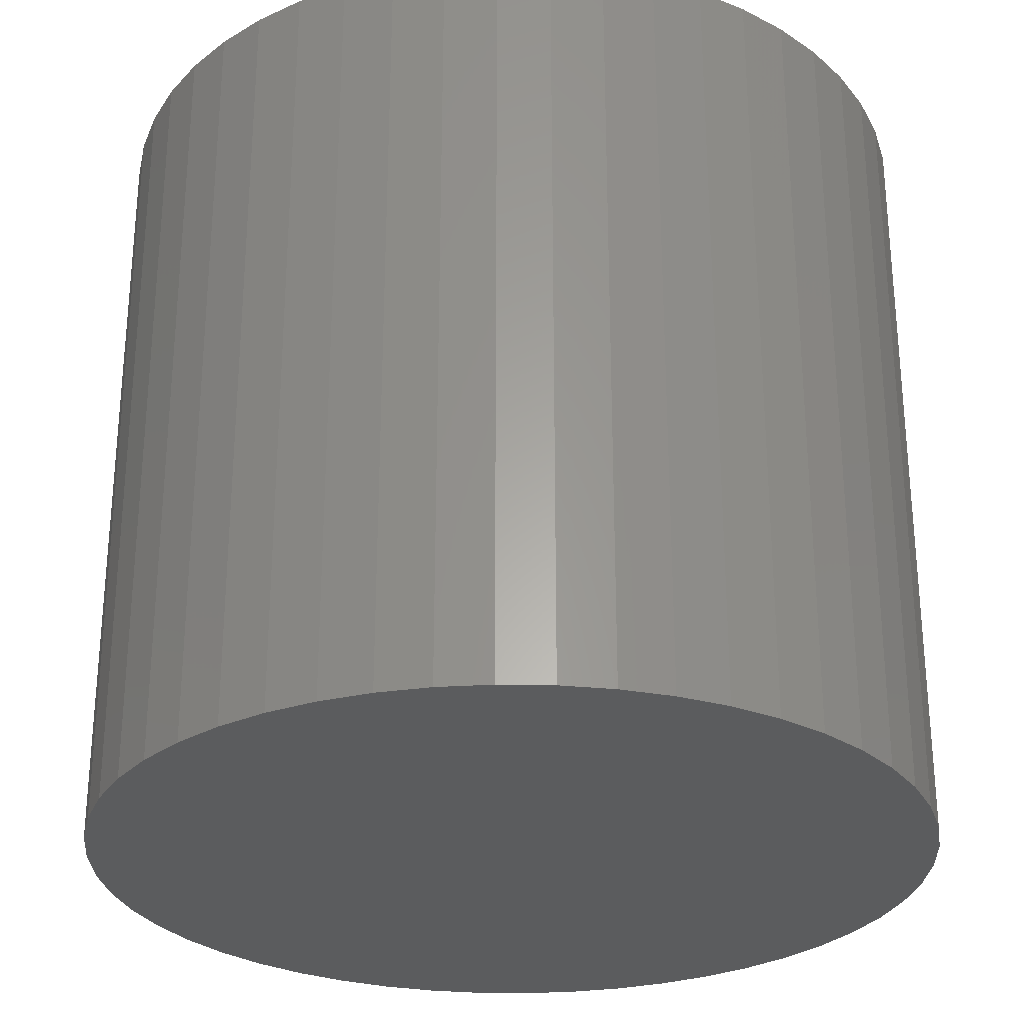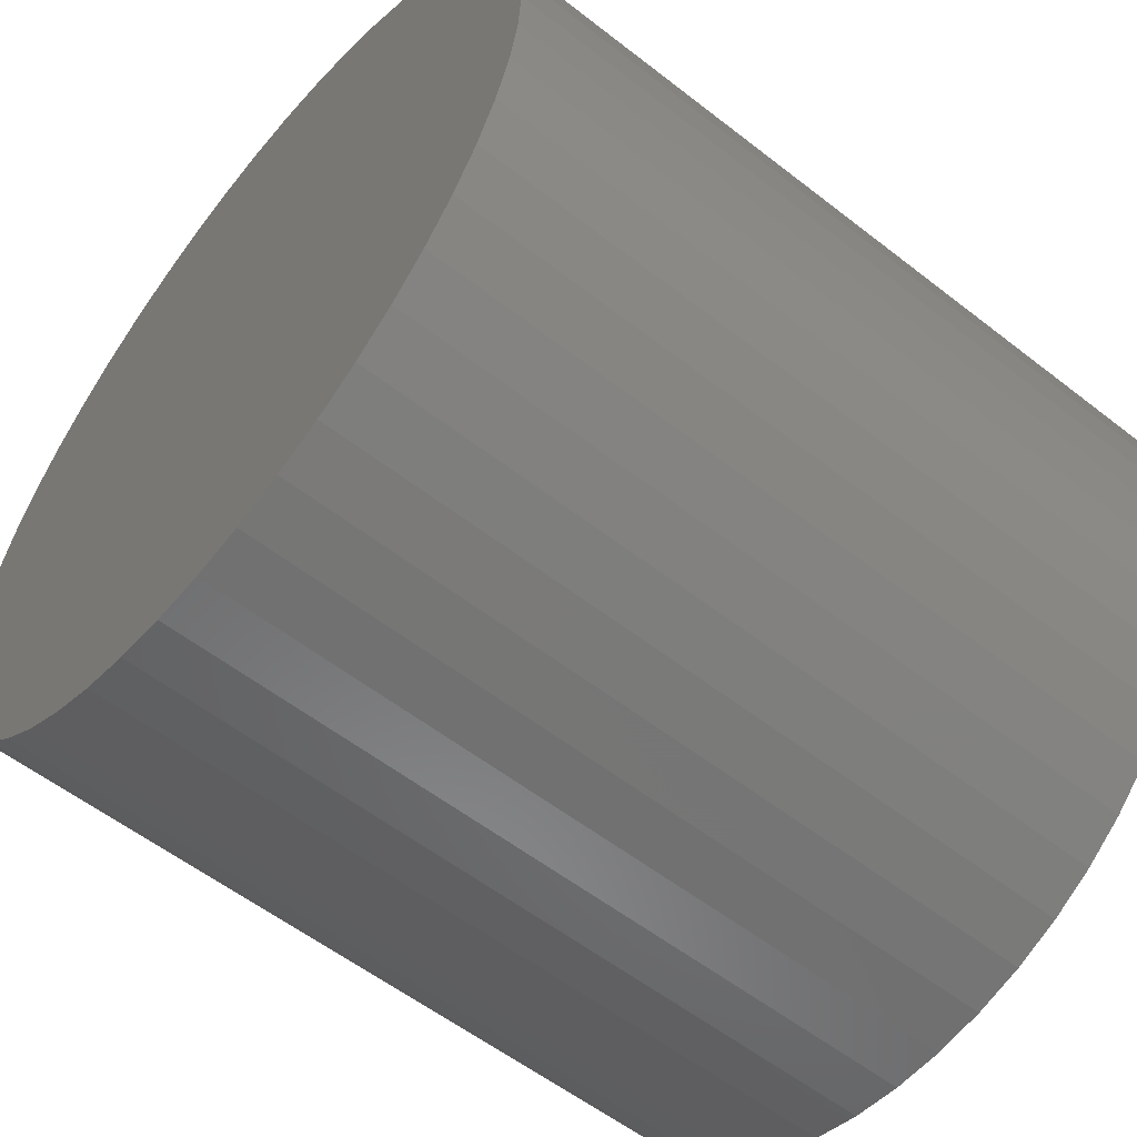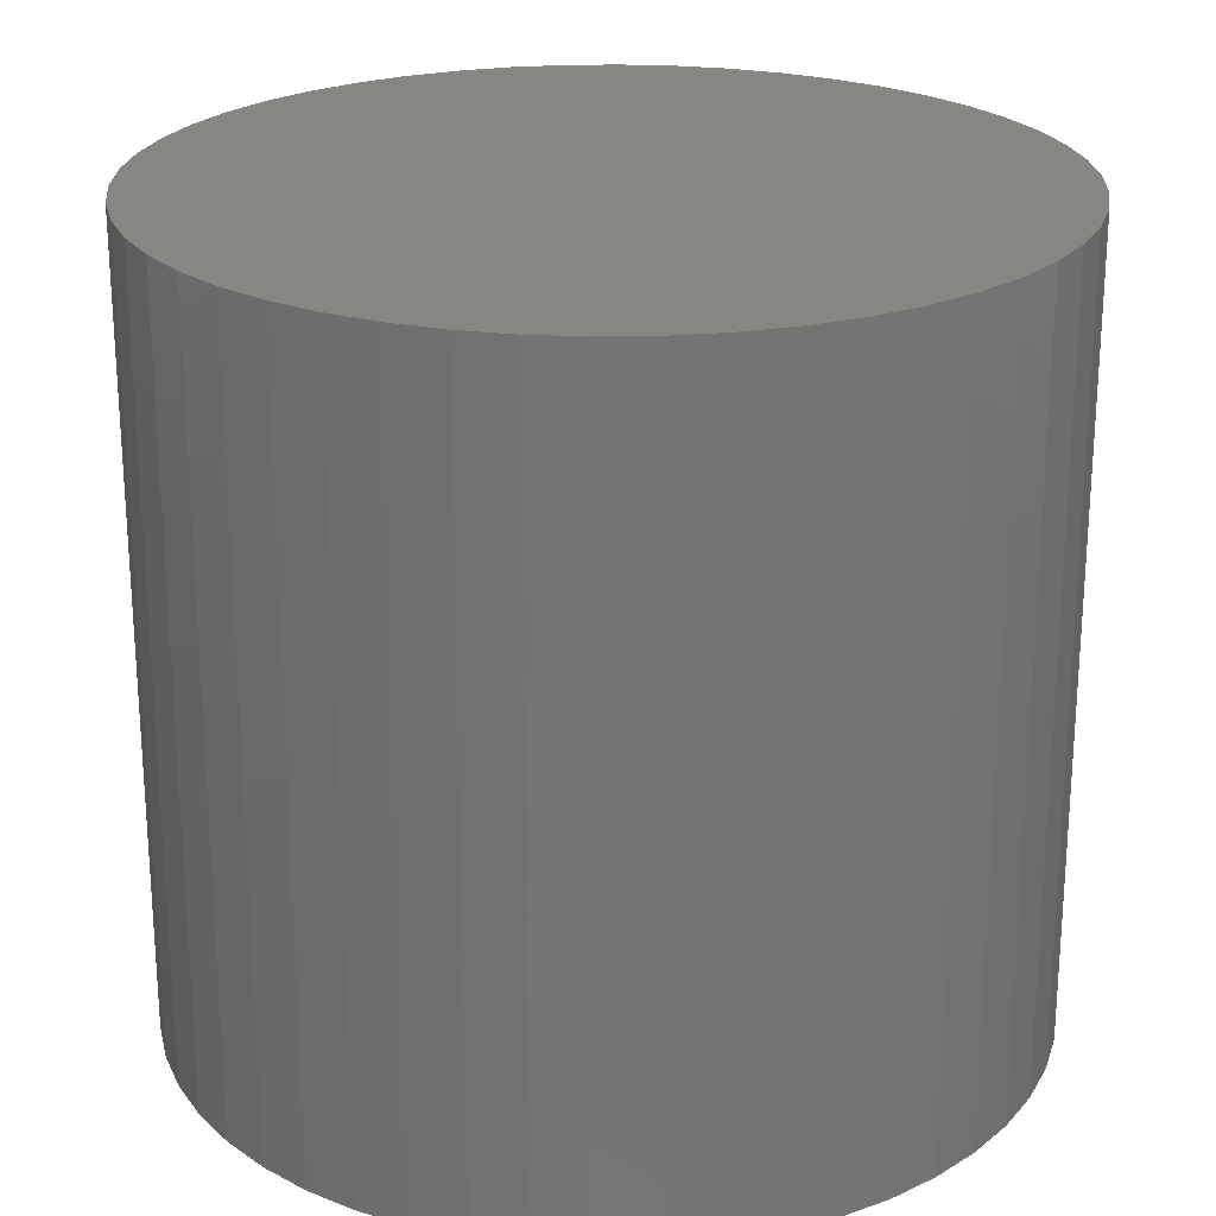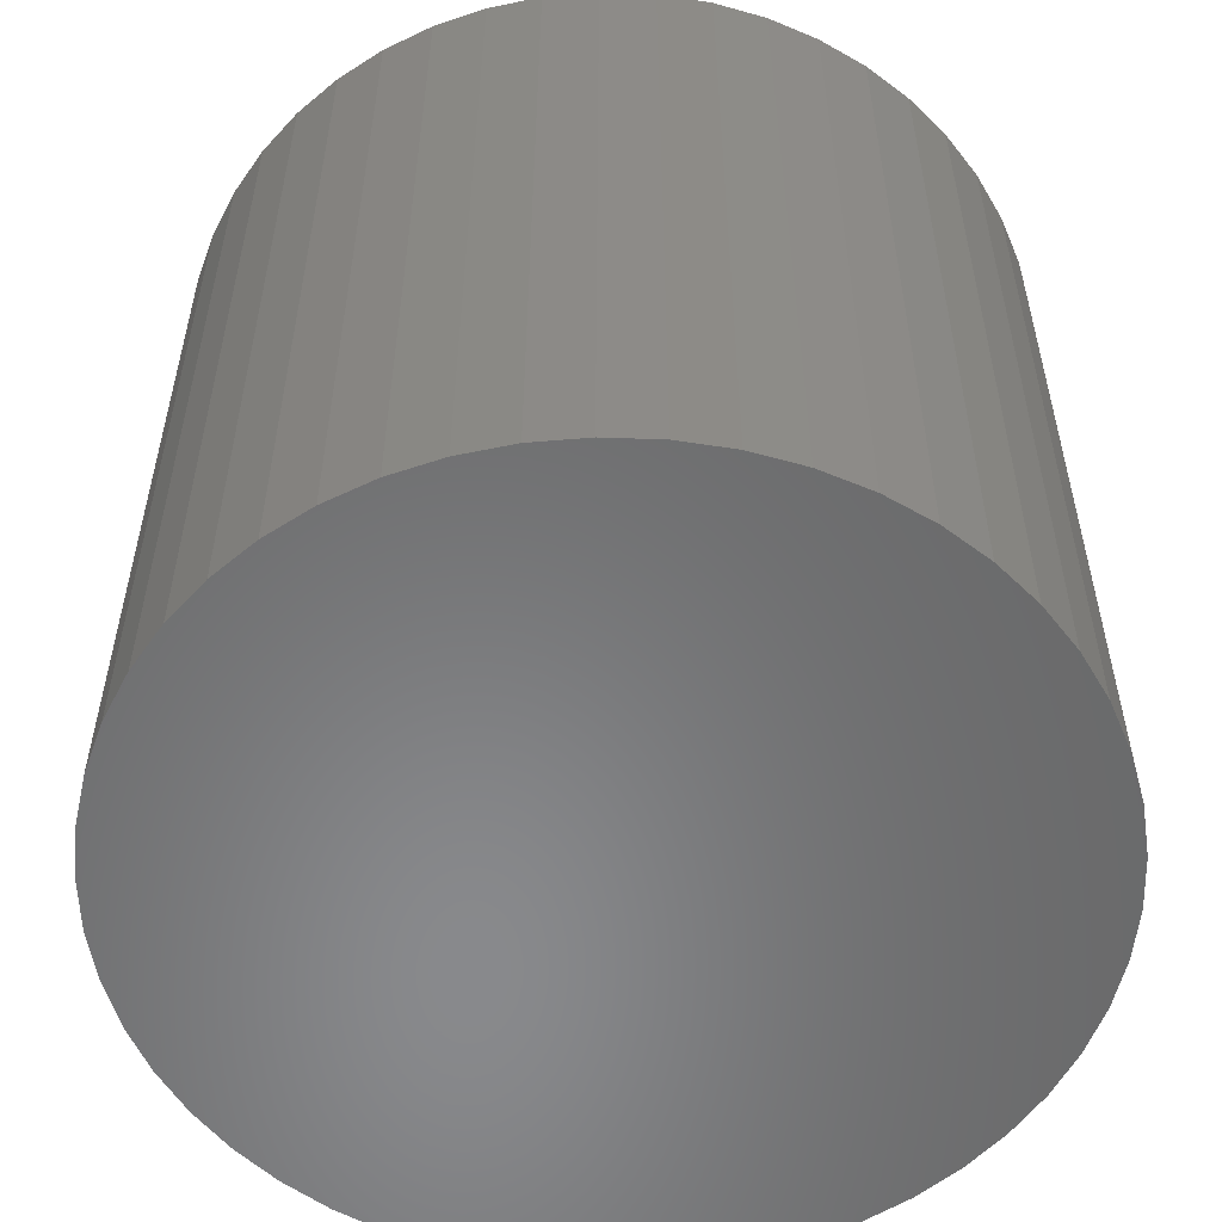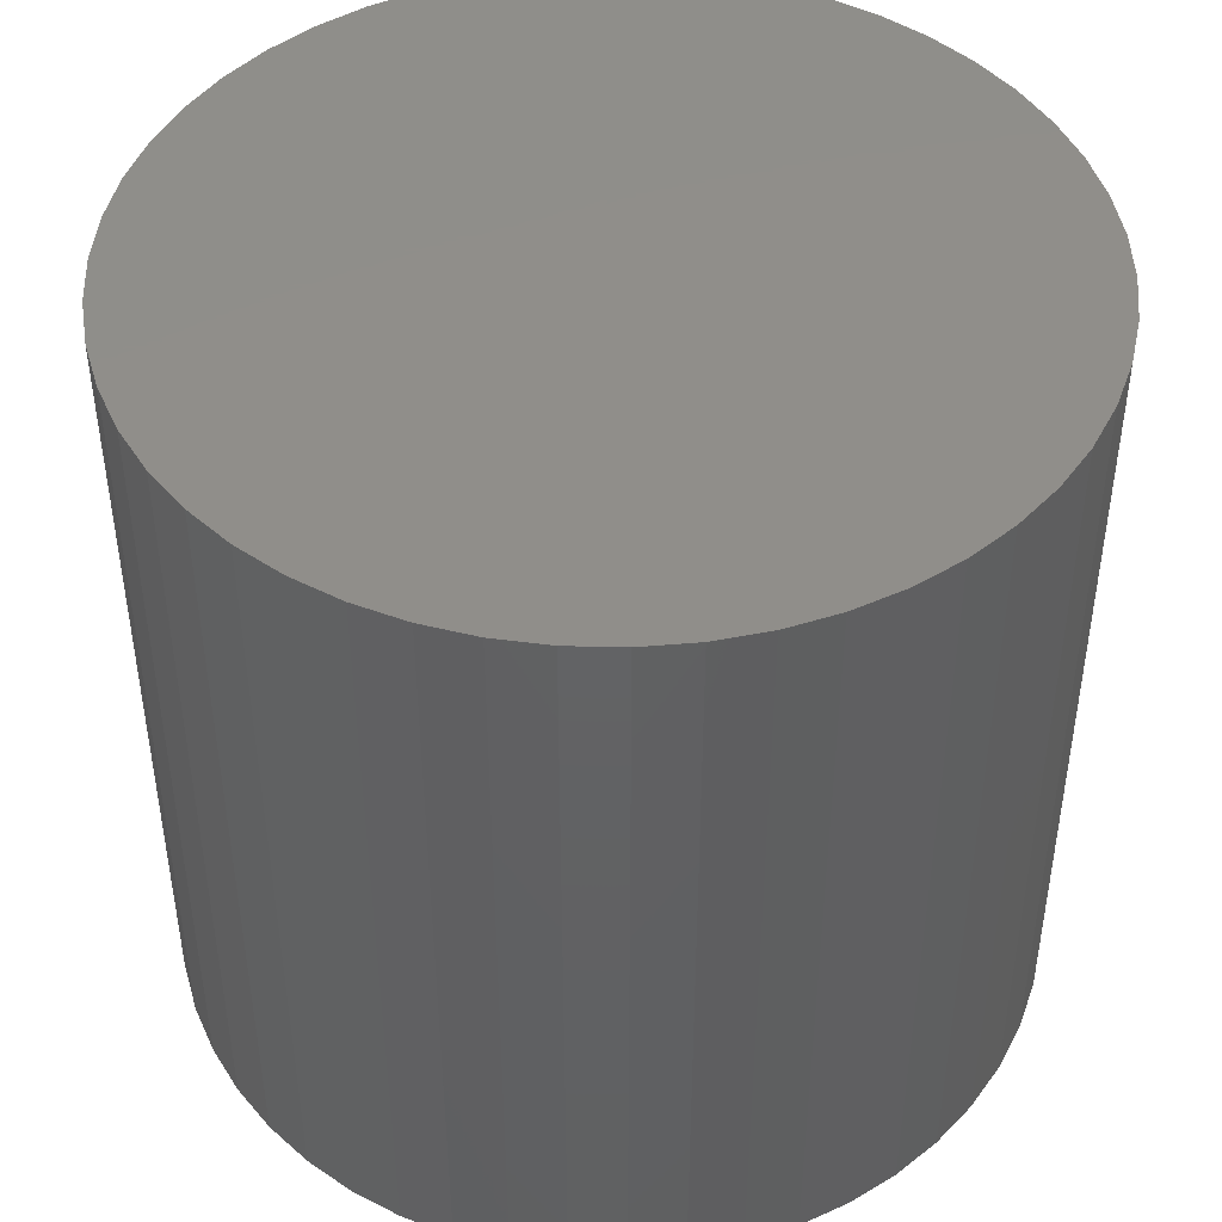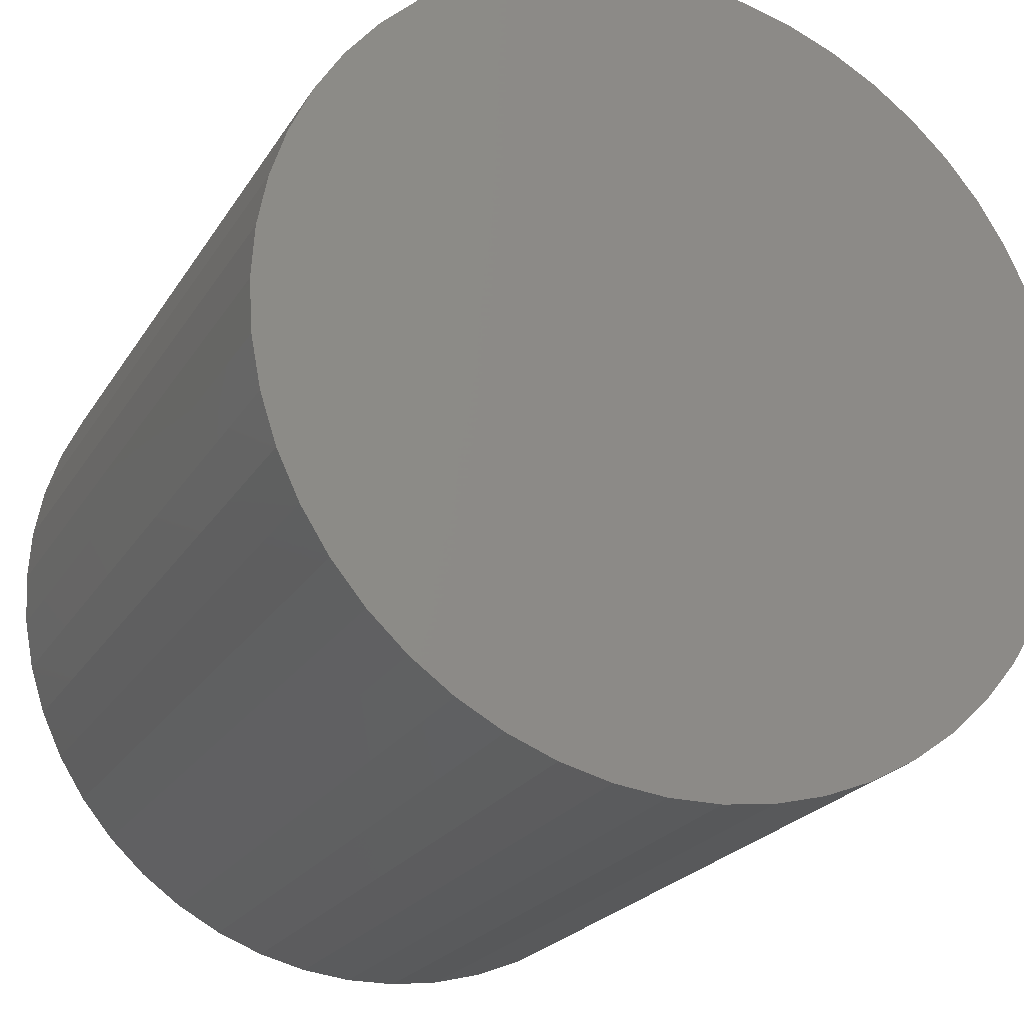
<metadata>
{"format":"stl","ext":"stl","renderer":"f3d","projection":"perspective","resolution":1024,"background":"white","views":[{"elev":-28.4,"azim":27.2,"up":"+Z"},{"elev":-56.6,"azim":-129.2,"up":"+Y"},{"elev":23.3,"azim":-45.3,"up":"+Z"},{"elev":-55.5,"azim":84.3,"up":"+Z"},{"elev":45.7,"azim":-164.0,"up":"+Z"},{"elev":-22.5,"azim":-23.7,"up":"+Y"}]}
</metadata>
<code>
# stl→obj: 100 verts, 196 faces
v 21.35 0 20
v 21.18 2.676 -20
v 21.18 2.676 20
v 21.35 0 -20
v 20.68 5.31 -20
v 20.68 5.31 20
v 1.341 21.31 -20
v -1.341 21.31 20
v 1.341 21.31 20
v -1.341 21.31 -20
v 21.18 -2.676 -20
v 20.68 -5.31 -20
v 19.85 -7.859 -20
v 19.85 7.859 -20
v 18.71 -10.29 -20
v 18.71 10.29 -20
v 17.27 -12.55 -20
v 17.27 12.55 -20
v 15.56 -14.62 -20
v 15.56 14.62 -20
v 13.61 -16.45 -20
v 13.61 16.45 -20
v 11.44 -18.03 -20
v 11.44 18.03 -20
v 9.09 -19.32 -20
v 9.09 19.32 -20
v 6.598 -20.31 -20
v 6.598 20.31 -20
v 4.001 -20.97 -20
v 4.001 20.97 -20
v 1.341 -21.31 -20
v -1.341 -21.31 -20
v -4.001 -20.97 -20
v -4.001 20.97 -20
v -6.598 -20.31 -20
v -6.598 20.31 -20
v -9.09 -19.32 -20
v -9.09 19.32 -20
v -11.44 -18.03 -20
v -11.44 18.03 -20
v -13.61 -16.45 -20
v -13.61 16.45 -20
v -15.56 -14.62 -20
v -15.56 14.62 -20
v -17.27 -12.55 -20
v -17.27 12.55 -20
v -18.71 -10.29 -20
v -18.71 10.29 -20
v -19.85 -7.859 -20
v -19.85 7.859 -20
v -20.68 -5.31 -20
v -20.68 5.31 -20
v -21.18 -2.676 -20
v -21.18 2.676 -20
v -21.35 0 -20
v 13.61 16.45 20
v 15.56 14.62 20
v -15.56 14.62 20
v -13.61 16.45 20
v 21.18 -2.676 20
v 20.68 -5.31 20
v 19.85 7.859 20
v 19.85 -7.859 20
v 18.71 10.29 20
v 18.71 -10.29 20
v 17.27 12.55 20
v 17.27 -12.55 20
v 15.56 -14.62 20
v 13.61 -16.45 20
v 11.44 18.03 20
v 11.44 -18.03 20
v 9.09 19.32 20
v 9.09 -19.32 20
v 6.598 20.31 20
v 6.598 -20.31 20
v 4.001 20.97 20
v 4.001 -20.97 20
v 1.341 -21.31 20
v -1.341 -21.31 20
v -4.001 20.97 20
v -4.001 -20.97 20
v -6.598 20.31 20
v -6.598 -20.31 20
v -9.09 19.32 20
v -9.09 -19.32 20
v -11.44 18.03 20
v -11.44 -18.03 20
v -13.61 -16.45 20
v -15.56 -14.62 20
v -17.27 12.55 20
v -17.27 -12.55 20
v -18.71 10.29 20
v -18.71 -10.29 20
v -19.85 7.859 20
v -19.85 -7.859 20
v -20.68 5.31 20
v -20.68 -5.31 20
v -21.18 2.676 20
v -21.18 -2.676 20
v -21.35 0 20
f 1 2 3
f 2 1 4
f 3 5 6
f 5 3 2
f 7 8 9
f 8 7 10
f 11 2 4
f 12 2 11
f 12 5 2
f 13 5 12
f 13 14 5
f 15 14 13
f 15 16 14
f 17 16 15
f 17 18 16
f 19 18 17
f 19 20 18
f 21 20 19
f 21 22 20
f 23 22 21
f 23 24 22
f 25 24 23
f 25 26 24
f 27 26 25
f 27 28 26
f 29 28 27
f 29 30 28
f 31 30 29
f 31 7 30
f 32 7 31
f 32 10 7
f 33 10 32
f 33 34 10
f 35 34 33
f 35 36 34
f 37 36 35
f 37 38 36
f 39 38 37
f 39 40 38
f 41 40 39
f 41 42 40
f 43 42 41
f 43 44 42
f 45 44 43
f 45 46 44
f 47 46 45
f 47 48 46
f 49 48 47
f 49 50 48
f 51 50 49
f 51 52 50
f 53 52 51
f 53 54 52
f 54 53 55
f 20 56 57
f 56 20 22
f 42 58 59
f 58 42 44
f 3 60 1
f 6 60 3
f 6 61 60
f 62 61 6
f 62 63 61
f 64 63 62
f 64 65 63
f 66 65 64
f 66 67 65
f 57 67 66
f 57 68 67
f 56 68 57
f 56 69 68
f 70 69 56
f 70 71 69
f 72 71 70
f 72 73 71
f 74 73 72
f 74 75 73
f 76 75 74
f 76 77 75
f 9 77 76
f 9 78 77
f 8 78 9
f 8 79 78
f 80 79 8
f 80 81 79
f 82 81 80
f 82 83 81
f 84 83 82
f 84 85 83
f 86 85 84
f 86 87 85
f 59 87 86
f 59 88 87
f 58 88 59
f 58 89 88
f 90 89 58
f 90 91 89
f 92 91 90
f 92 93 91
f 94 93 92
f 94 95 93
f 96 95 94
f 96 97 95
f 98 97 96
f 98 99 97
f 99 98 100
f 36 84 82
f 84 36 38
f 67 15 65
f 15 67 17
f 62 16 64
f 16 62 14
f 26 74 72
f 74 26 28
f 24 72 70
f 72 24 26
f 50 92 48
f 92 50 94
f 34 82 80
f 82 34 36
f 47 95 49
f 95 47 93
f 31 77 78
f 77 31 29
f 27 73 75
f 73 27 25
f 64 18 66
f 18 64 16
f 28 76 74
f 76 28 30
f 22 70 56
f 70 22 24
f 48 90 46
f 90 48 92
f 46 58 44
f 58 46 90
f 52 94 50
f 94 52 96
f 55 98 54
f 98 55 100
f 38 86 84
f 86 38 40
f 10 80 8
f 80 10 34
f 60 4 1
f 4 60 11
f 25 71 73
f 71 25 23
f 61 11 60
f 11 61 12
f 49 97 51
f 97 49 95
f 53 100 55
f 100 53 99
f 32 78 79
f 78 32 31
f 6 14 62
f 14 6 5
f 66 20 57
f 20 66 18
f 30 9 76
f 9 30 7
f 54 96 52
f 96 54 98
f 40 59 86
f 59 40 42
f 68 17 67
f 17 68 19
f 65 13 63
f 13 65 15
f 37 83 85
f 83 37 35
f 43 91 45
f 91 43 89
f 29 75 77
f 75 29 27
f 23 69 71
f 69 23 21
f 63 12 61
f 12 63 13
f 33 79 81
f 79 33 32
f 43 88 89
f 88 43 41
f 45 93 47
f 93 45 91
f 51 99 53
f 99 51 97
f 21 68 69
f 68 21 19
f 41 87 88
f 87 41 39
f 35 81 83
f 81 35 33
f 39 85 87
f 85 39 37

</code>
